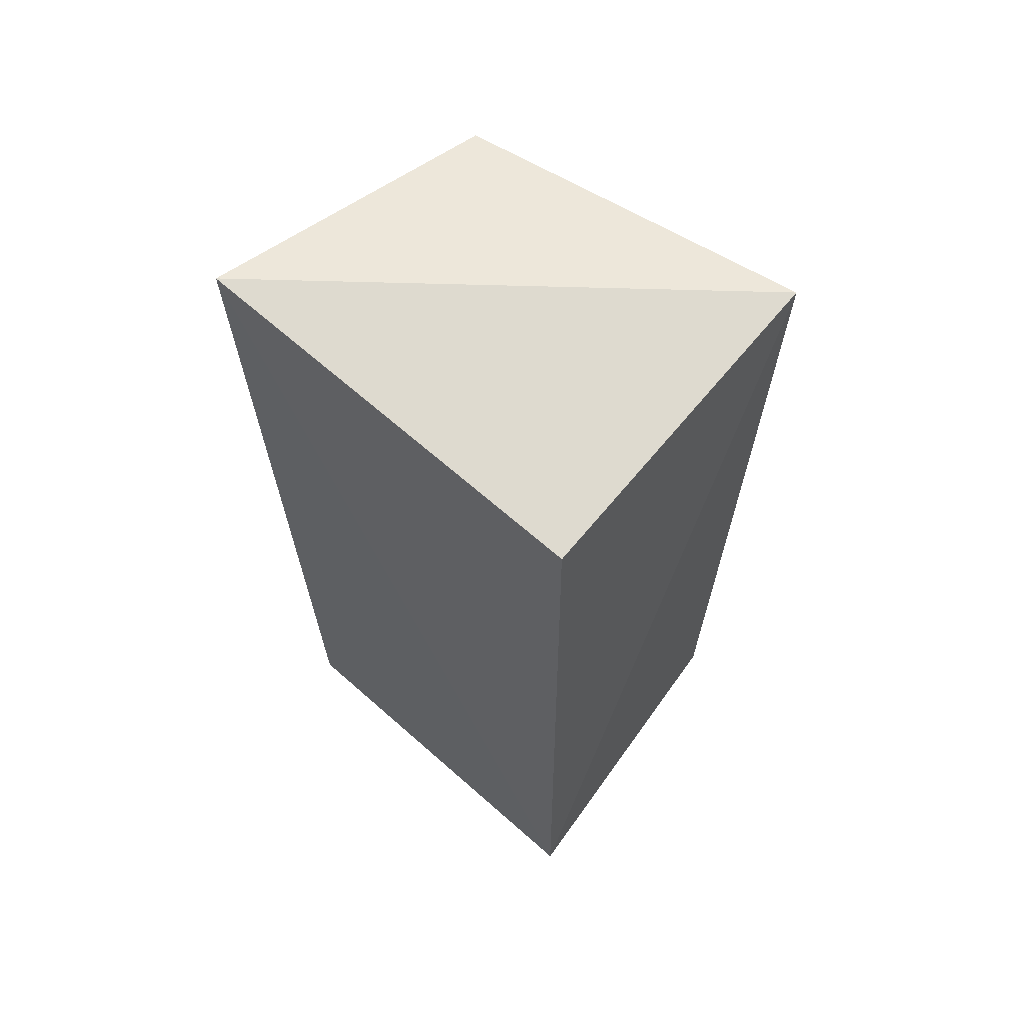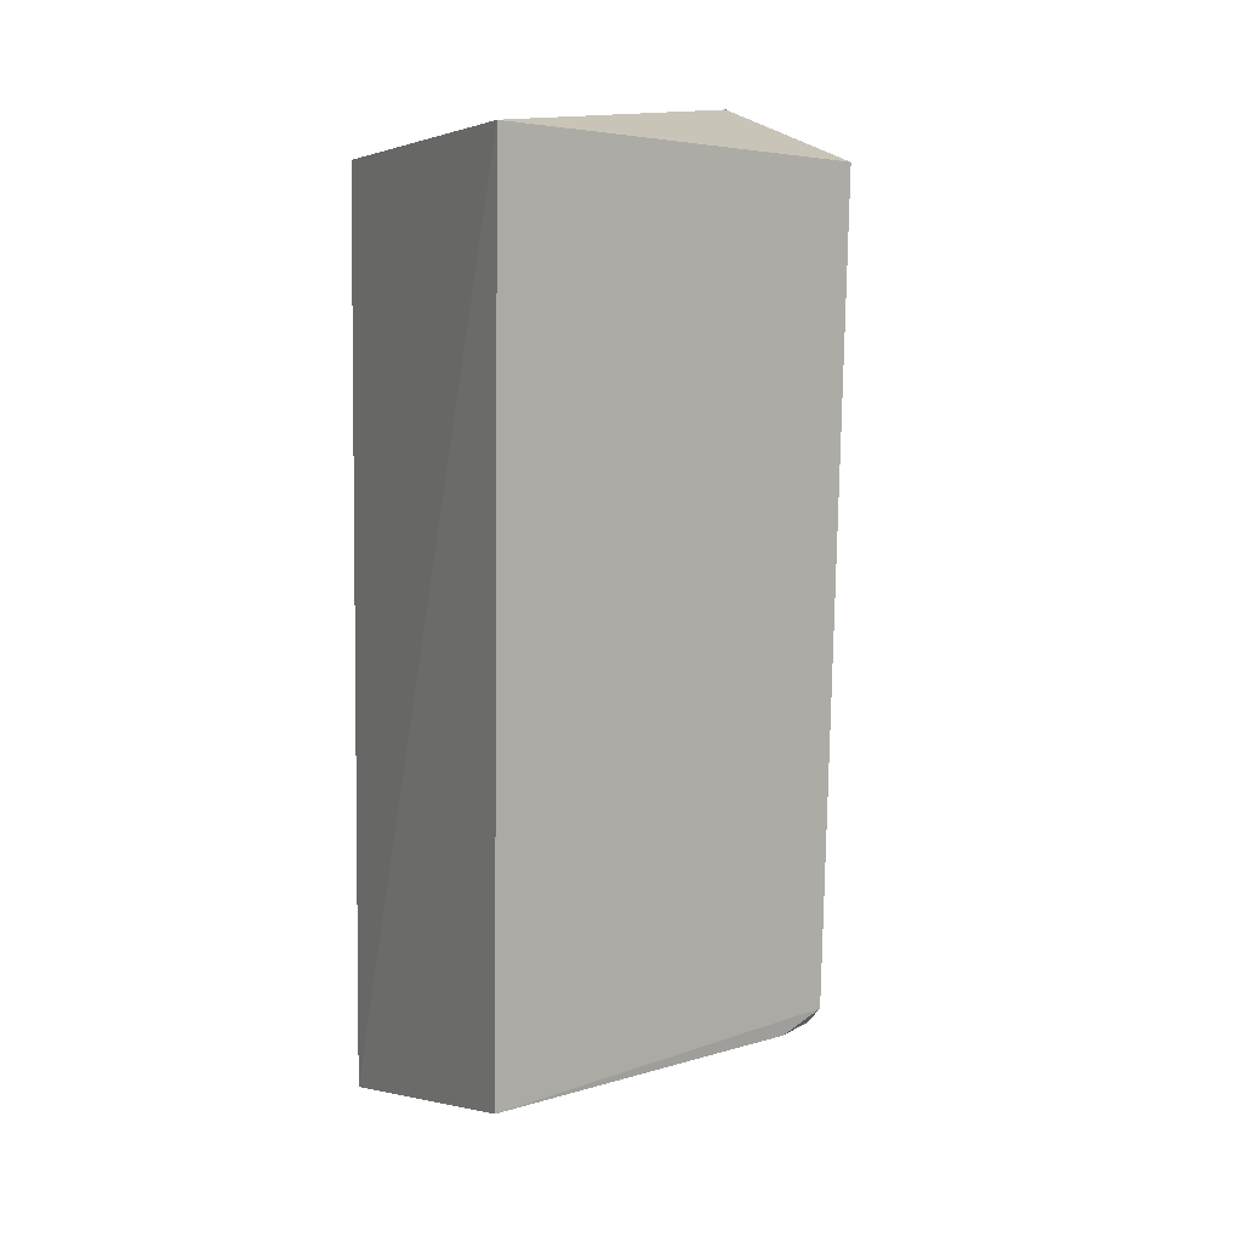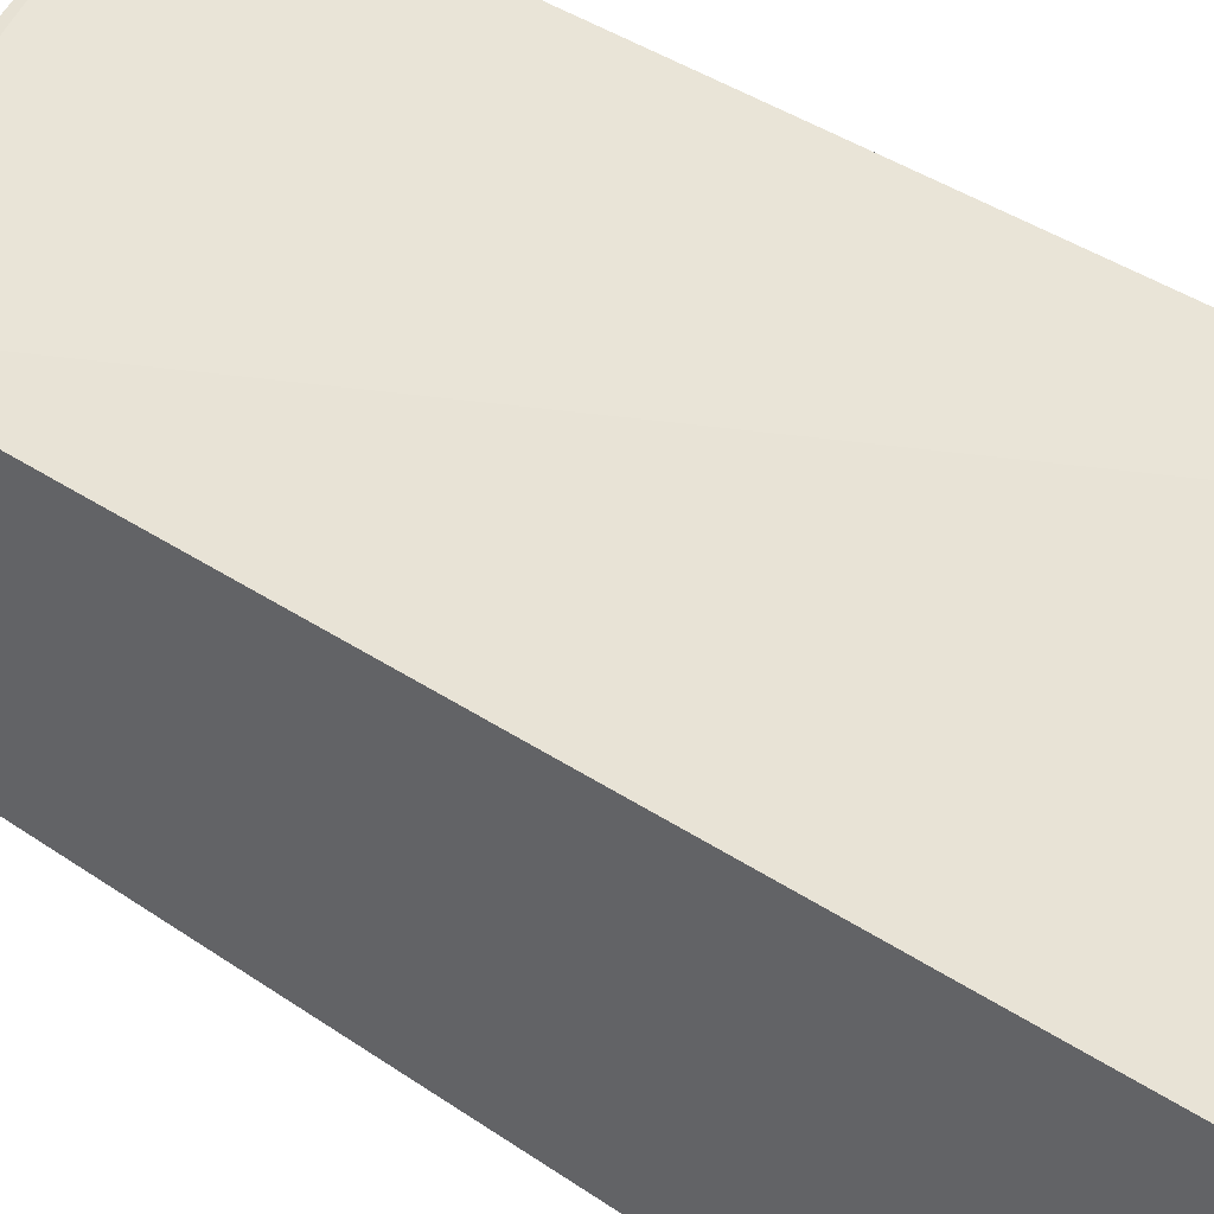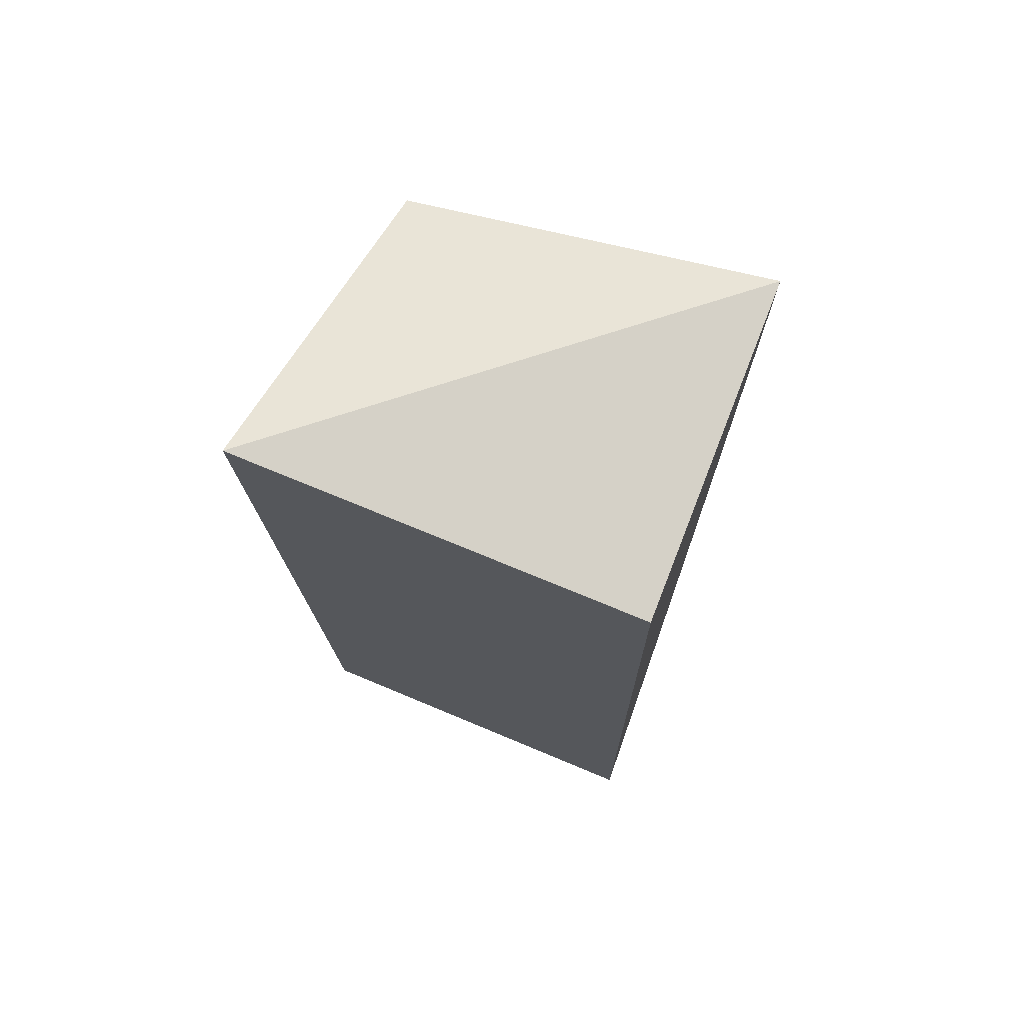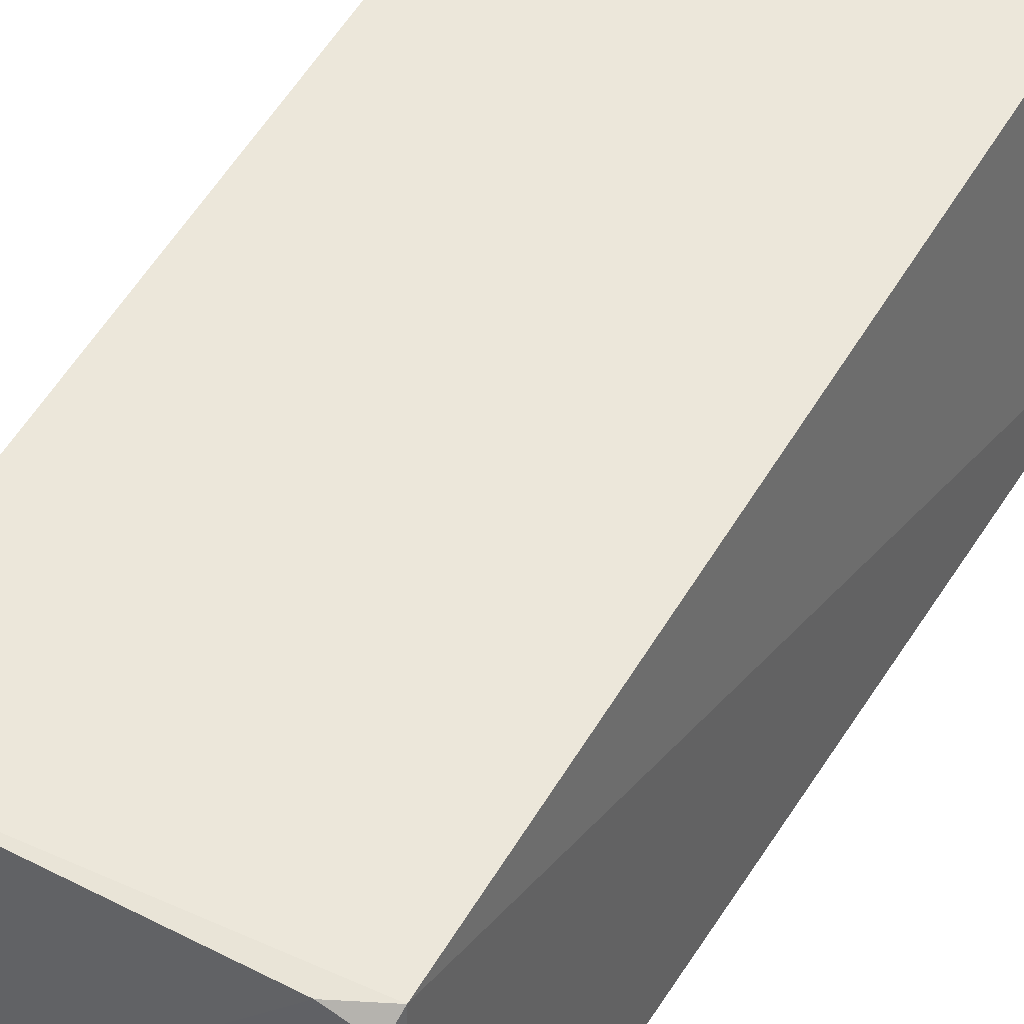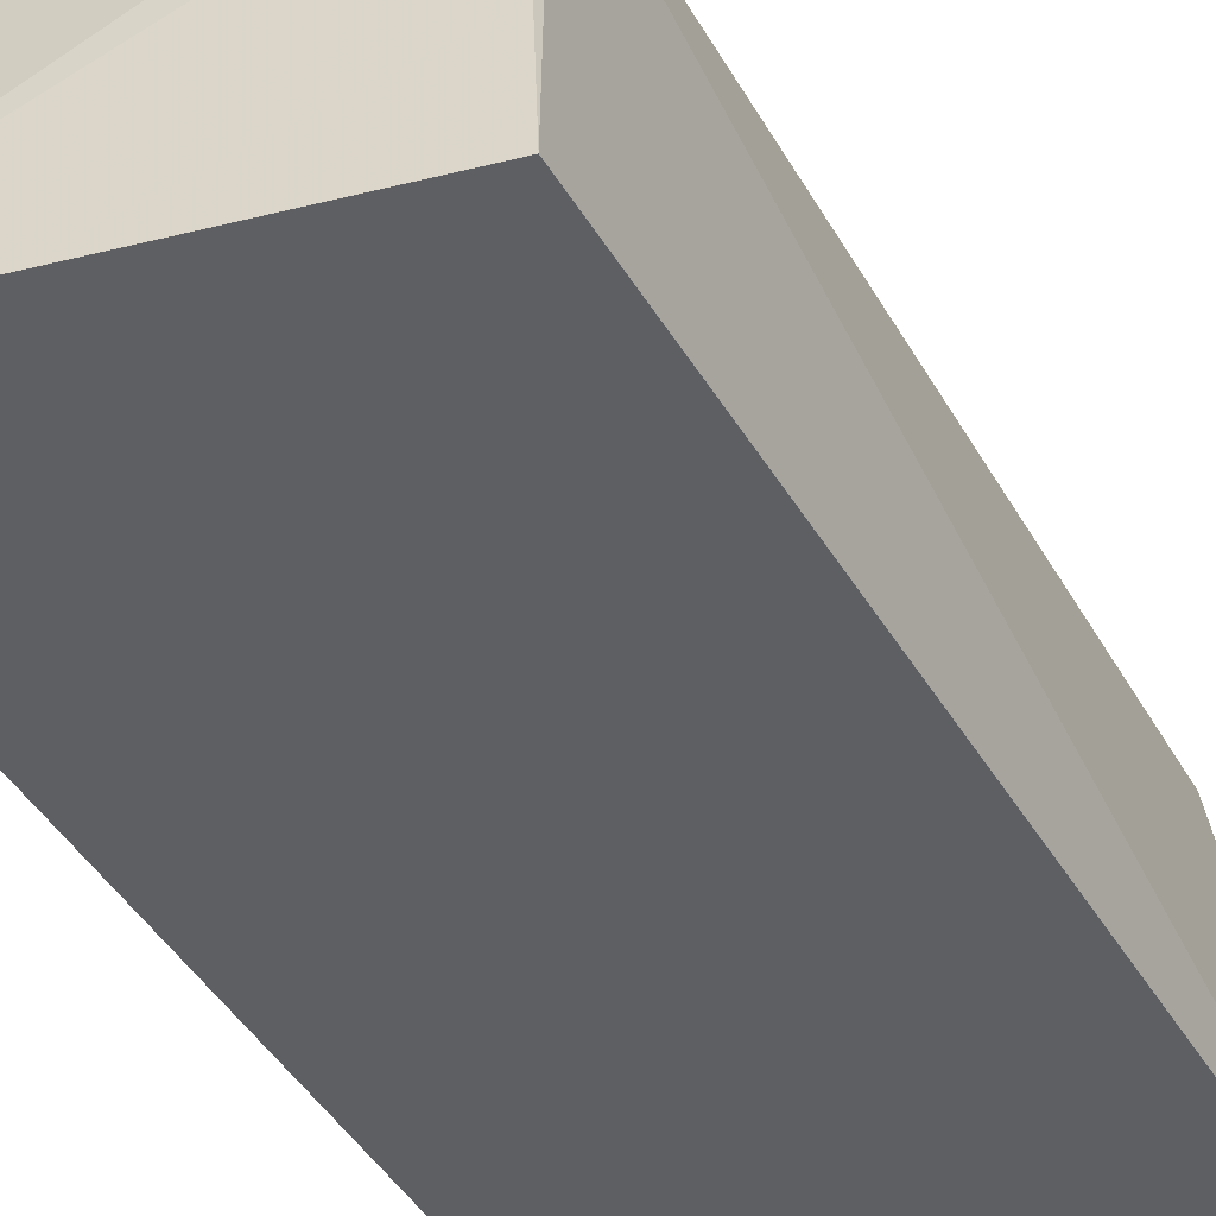
<metadata>
{"format":"obj","ext":"obj","renderer":"f3d","projection":"perspective","resolution":1024,"background":"white","views":[{"elev":63.8,"azim":-140.5,"up":"+Y"},{"elev":9.6,"azim":-27.1,"up":"+Y"},{"elev":54.9,"azim":123.5,"up":"+Z"},{"elev":73.5,"azim":-159.1,"up":"+Y"},{"elev":52.2,"azim":29.7,"up":"+Z"},{"elev":-41.3,"azim":25.9,"up":"+Z"}]}
</metadata>
<code>
v 0.2394 -0.2883 -0.008863
v 0.2579 -0.3126 -0.1939
v 0.2793 0.2961 -0.1949
v 0.005524 0.2729 0.03687
v 0.0006828 -0.3543 -0.1951
v 0.2472 0.2547 0.01305
v 0.2417 -0.2762 0.001773
v 0.007576 0.2583 -0.1935
v 0.007887 -0.2998 0.01558
v 0.2144 -0.2897 0.001964
f 5 2 1
f 5 3 2
f 6 3 4
f 7 1 2
f 7 2 3
f 7 3 6
f 7 6 4
f 8 5 4
f 8 4 3
f 8 3 5
f 9 7 4
f 9 4 5
f 10 9 5
f 10 5 1
f 10 1 7
f 10 7 9

</code>
